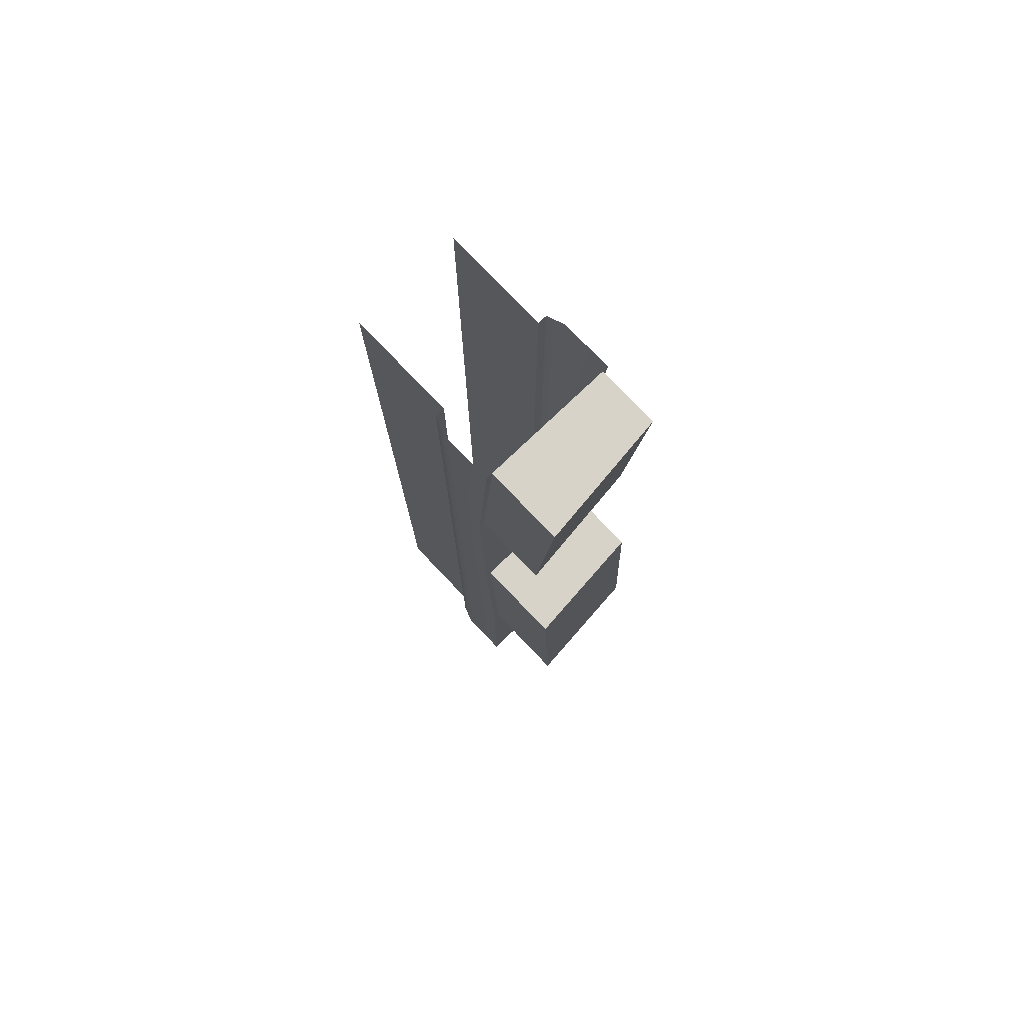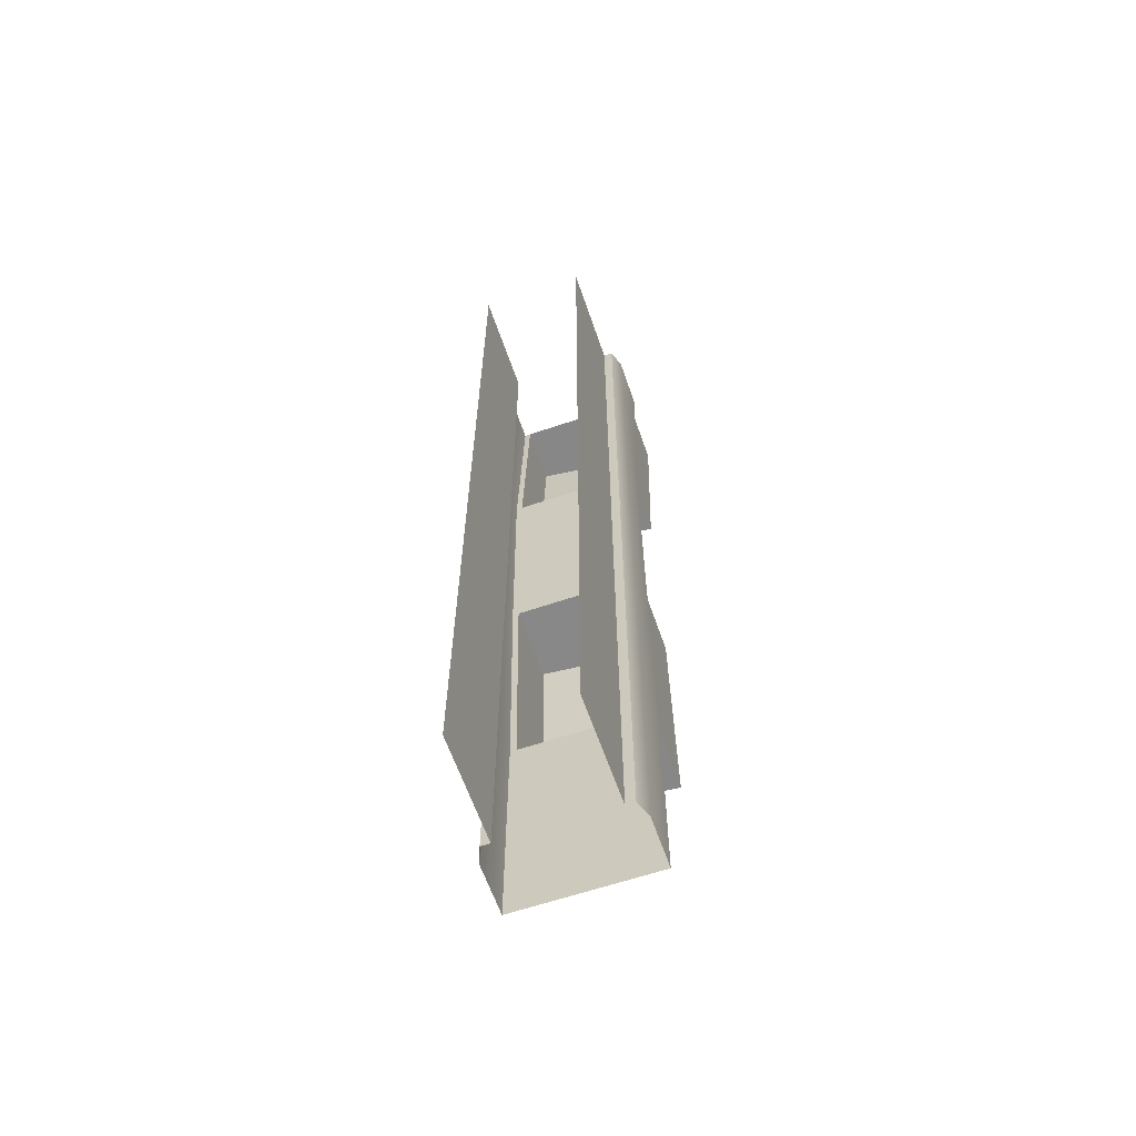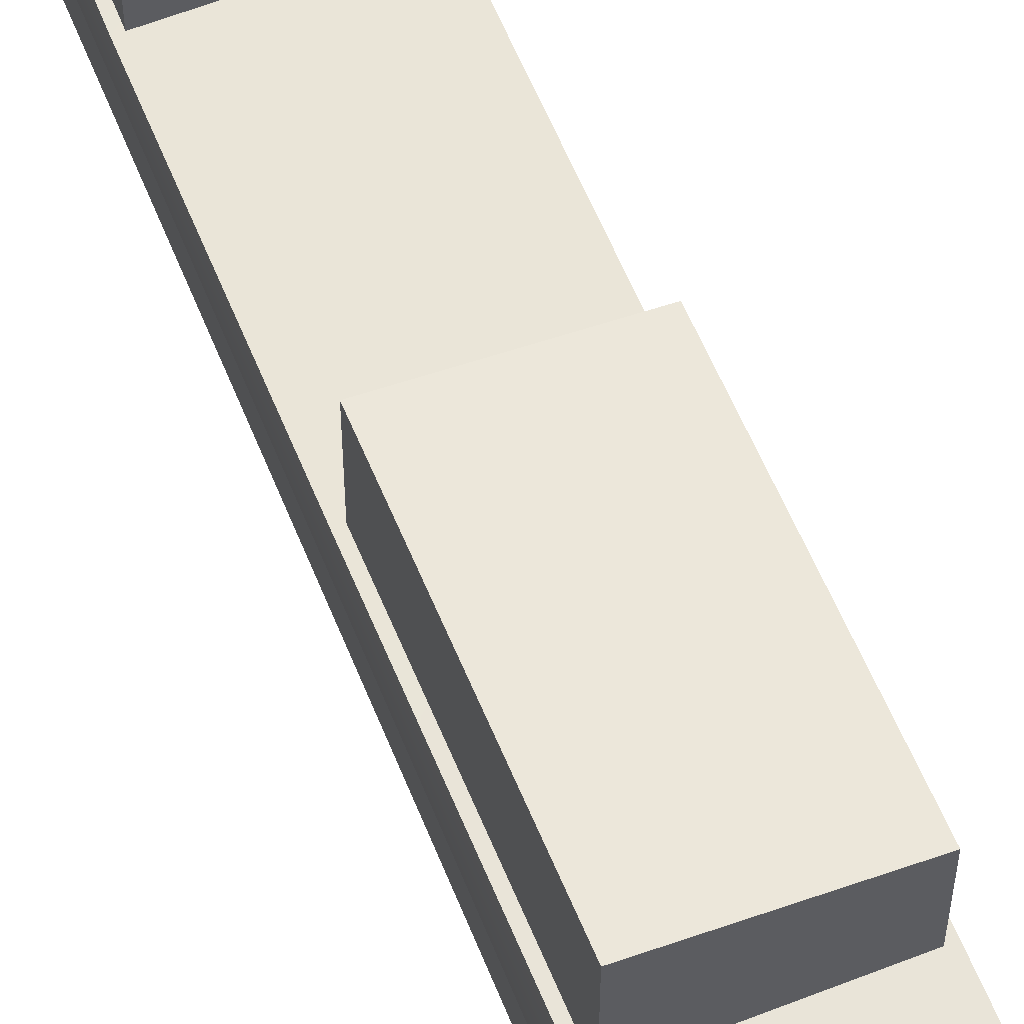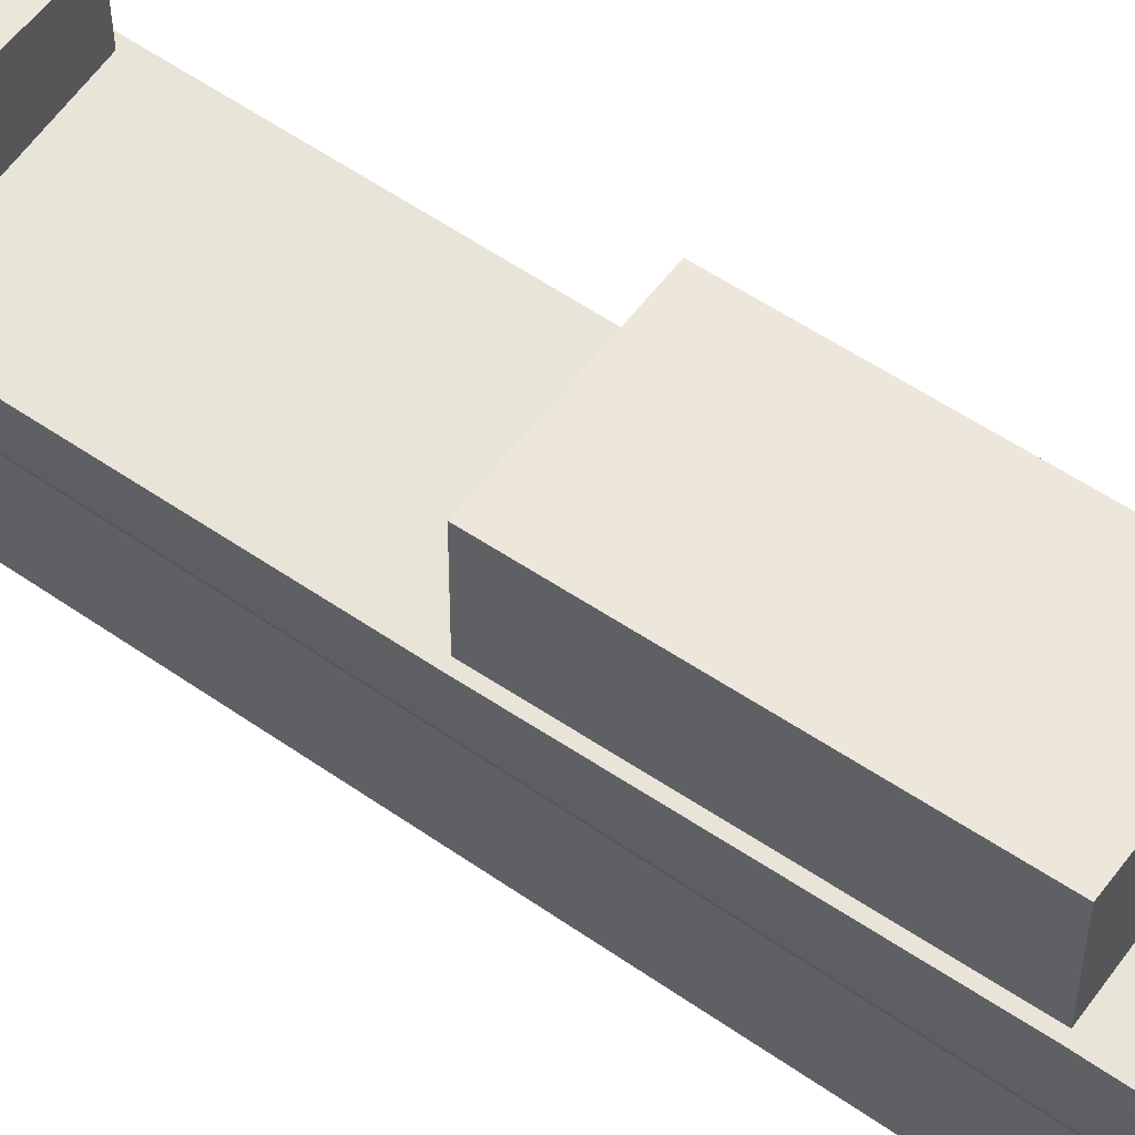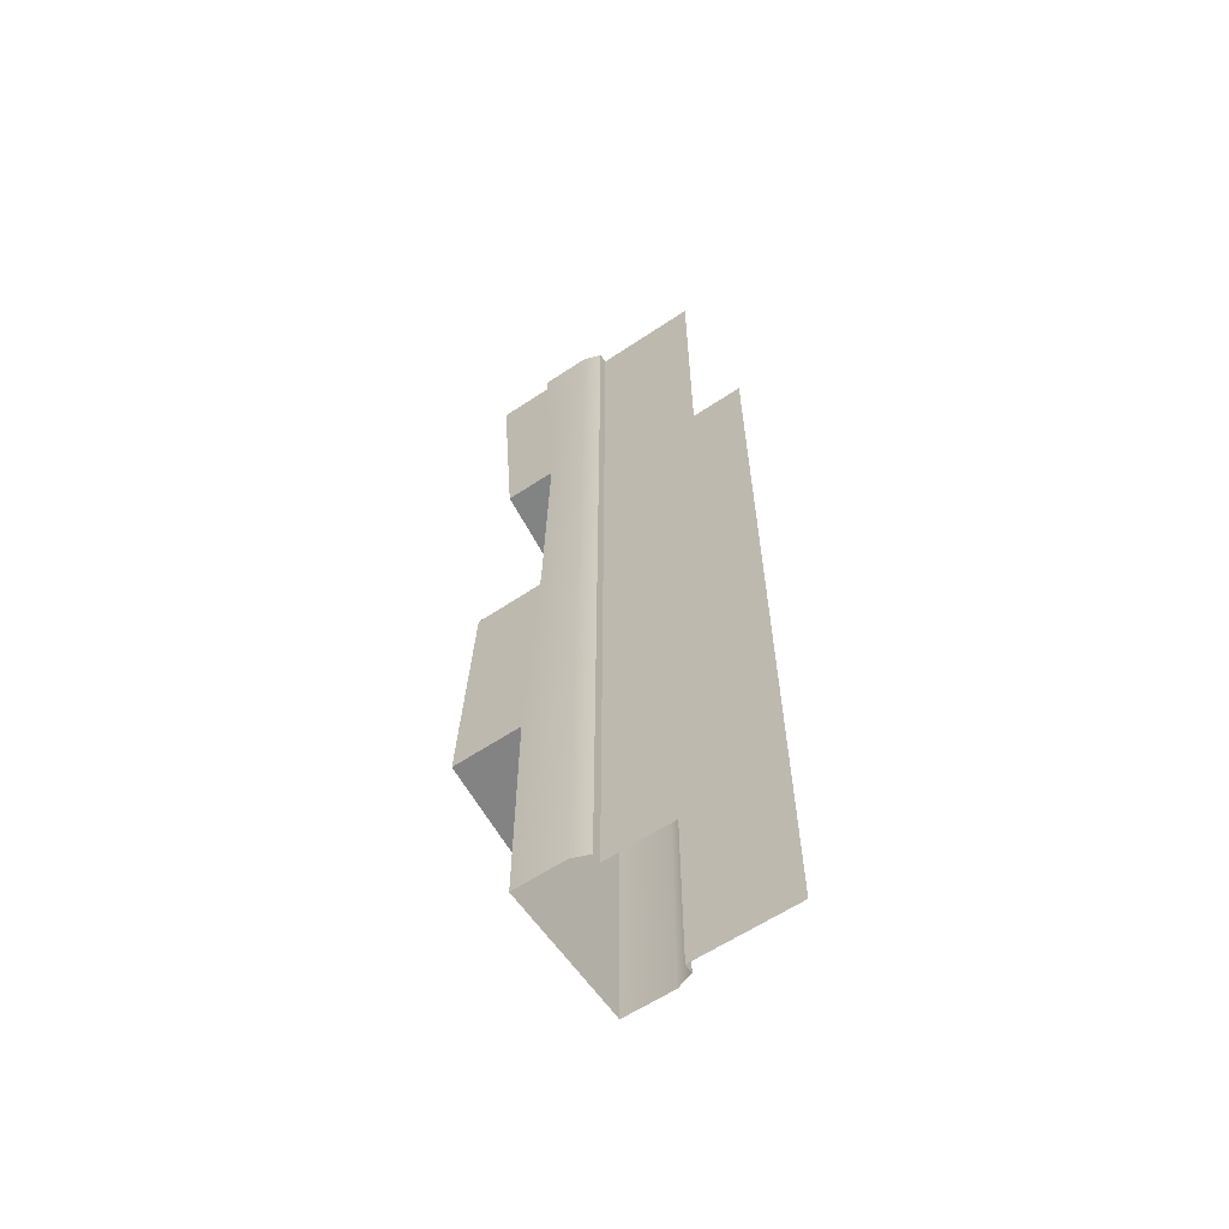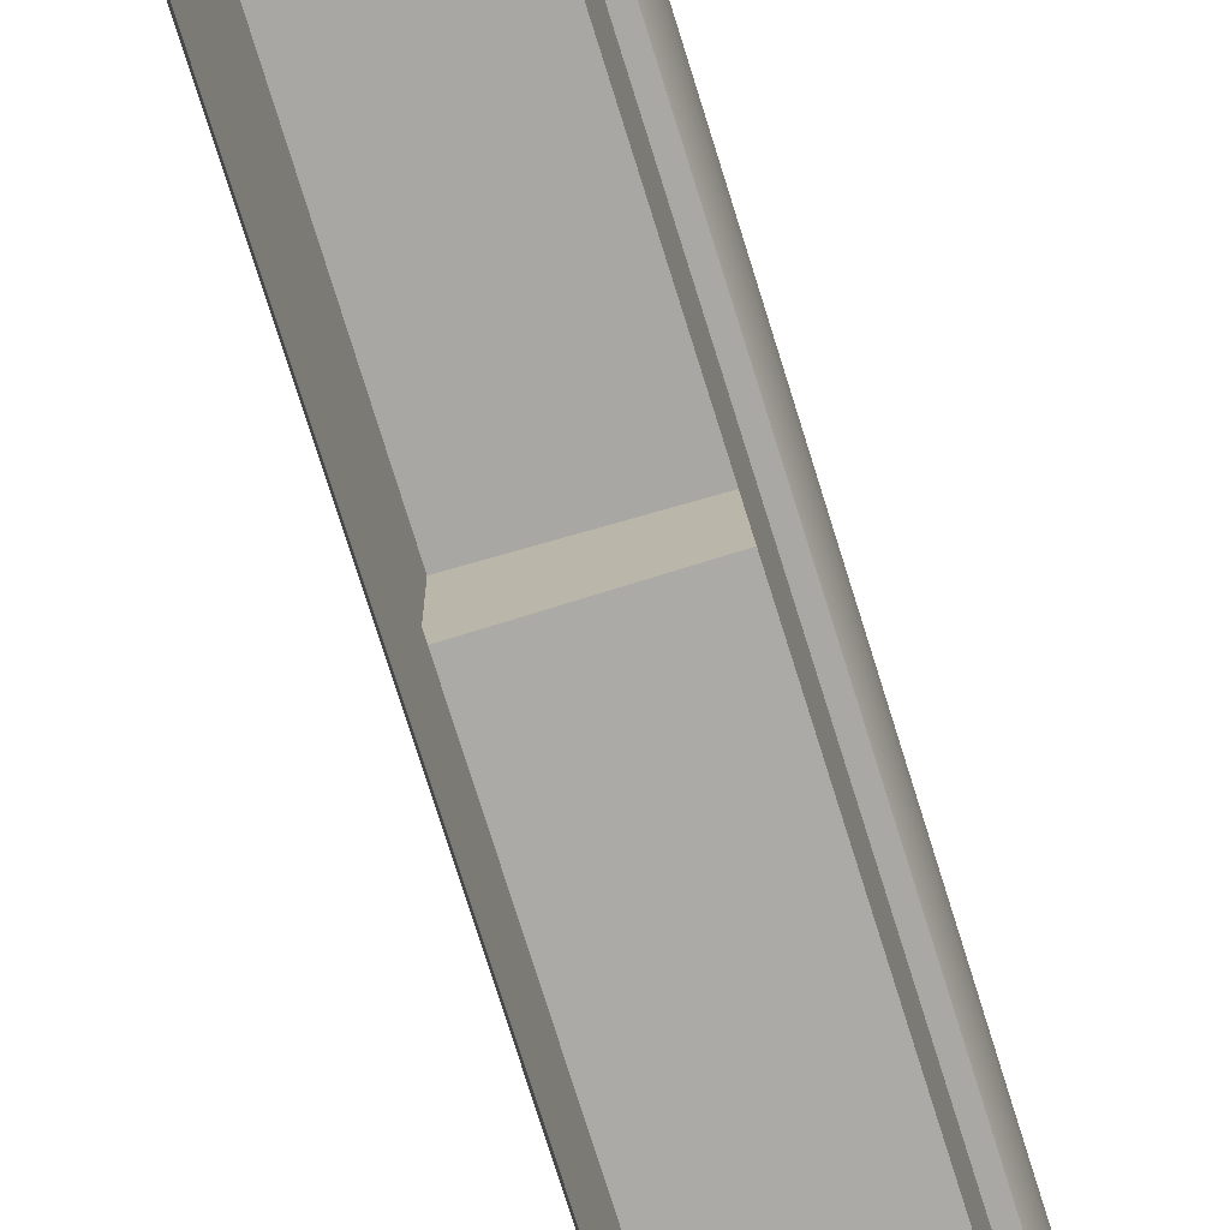
<metadata>
{"format":"obj","ext":"obj","renderer":"f3d","projection":"perspective","resolution":1024,"background":"white","views":[{"elev":77.1,"azim":136.4,"up":"+Z"},{"elev":-62.4,"azim":19.0,"up":"+Z"},{"elev":60.3,"azim":158.1,"up":"+Y"},{"elev":60.1,"azim":125.4,"up":"+Y"},{"elev":-61.2,"azim":-55.8,"up":"+Z"},{"elev":-74.9,"azim":-162.7,"up":"+Y"}]}
</metadata>
<code>
v  0.3089 0.8369 2.28
v  0.3089 0.8369 -2.28
v  -0.3089 0.8369 2.28
v  -0.3089 0.8369 -2.28
v  0.3089 0.788 0.0022
v  -0.3089 0.788 0.0022
v  0.3089 0.7651 1.138
v  -0.3089 0.8369 -1.14
v  0.3089 0.8369 -1.14
v  -0.3089 0.7651 1.138
v  0.3089 1.206 -0
v  0.3089 1.257 -1.14
v  -0.3089 1.201 -1.14
v  -0.3089 1.15 -0
v  0.3089 1.198 2.28
v  0.3089 1.112 1.14
v  -0.3089 1.042 1.14
v  -0.3089 1.128 2.28
v  -0.3089 0.5078 -1.14
v  -0.3089 0.5078 -2.28
v  0.3089 0.5078 -2.28
v  0.3089 0.5078 -1.14
v  0.3089 0.5078 0.0014
v  0.3089 0.5078 1.139
v  0.3089 0.5078 2.28
v  -0.3089 0.5078 2.28
v  -0.3089 0.5078 1.139
v  -0.3089 0.5078 0.0014
v  -0.2645 0 2.28
v  0.2645 0 2.28
v  0.2645 0 1.14
v  0.2645 0 -0
v  0.2645 0 -1.14
v  0.2645 0 -2.28
v  -0.2645 0 -2.28
v  -0.2645 0 -1.14
v  -0.2645 0 -0
v  -0.2645 0 1.14
v  0.2645 0.5078 1.139
v  0.2645 0.5078 2.28
v  -0.2645 0.5078 2.28
v  -0.2645 0.5078 1.139
v  -0.2645 0.5078 0.0014
v  -0.2645 0.5078 -1.14
v  -0.2645 0.5078 -2.28
v  0.2645 0.5078 -2.28
v  0.2645 0.5078 -1.14
v  0.2645 0.5078 0.0014
v  0.3389 0.7651 1.138
v  0.3389 0.8369 2.28
v  0.3389 0.5899 2.28
v  0.3389 0.5899 1.139
v  0.3389 0.5899 0.0016
v  0.3389 0.5899 -1.14
v  0.3389 0.5899 -2.28
v  0.3389 0.8369 -2.28
v  0.3389 0.8369 -1.14
v  0.3389 0.788 0.0022
v  -0.3389 0.8369 -1.14
v  -0.3389 0.8369 -2.28
v  -0.3389 0.5899 -2.28
v  -0.3389 0.5899 -1.14
v  -0.3389 0.5899 0.0016
v  -0.3389 0.5899 1.139
v  -0.3389 0.5899 2.28
v  -0.3389 0.8369 2.28
v  -0.3389 0.7651 1.138
v  -0.3389 0.788 0.0022
o Muret_Droit
g Muret_Droit
f 18 15 16 17
f 39 40 30 31
f 45 35 36 44
f 14 11 12 13
f 48 32 33 47
f 43 37 38 42
f 10 7 5 6
f 39 31 32 48
f 43 44 36 37
f 8 9 2 4
f 47 33 34 46
f 42 38 29 41
f 12 11 5 9
f 13 12 9 8
f 14 13 8 6
f 11 14 6 5
f 16 15 1 7
f 17 16 7 10
f 18 17 10 3
f 15 18 3 1
f 51 52 49 50
f 61 62 59 60
f 58 53 54 57
f 63 64 67 68
f 49 52 53 58
f 62 63 68 59
f 54 55 56 57
f 67 64 65 66
f 40 39 24 25
f 42 41 26 27
f 43 42 27 28
f 44 43 28 19
f 45 44 19 20
f 47 46 21 22
f 48 47 22 23
f 39 48 23 24
f 50 49 7 1
f 52 51 25 24
f 53 52 24 23
f 54 53 23 22
f 55 54 22 21
f 57 56 2 9
f 58 57 9 5
f 49 58 5 7
f 60 59 8 4
f 62 61 20 19
f 63 62 19 28
f 64 63 28 27
f 64 27 26 65
f 67 66 3 10
f 68 67 10 6
f 59 68 6 8

</code>
